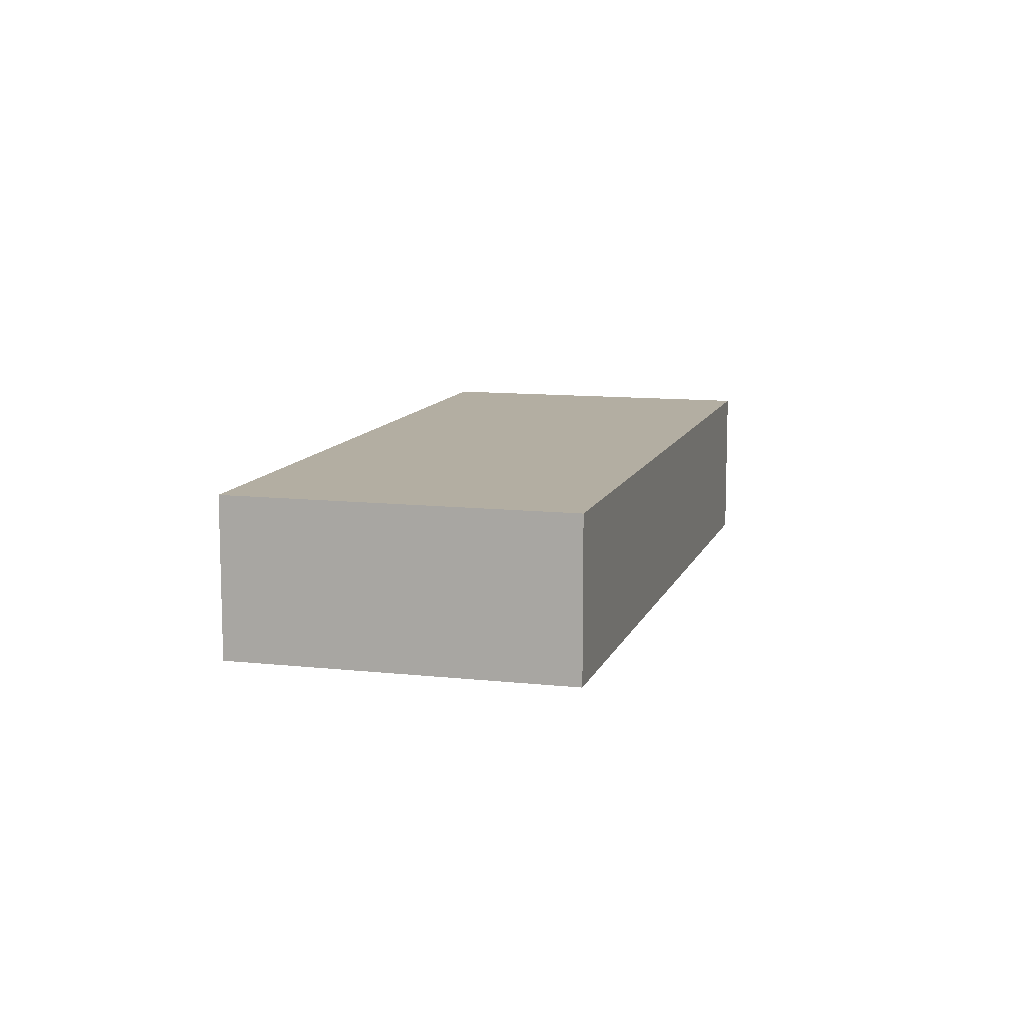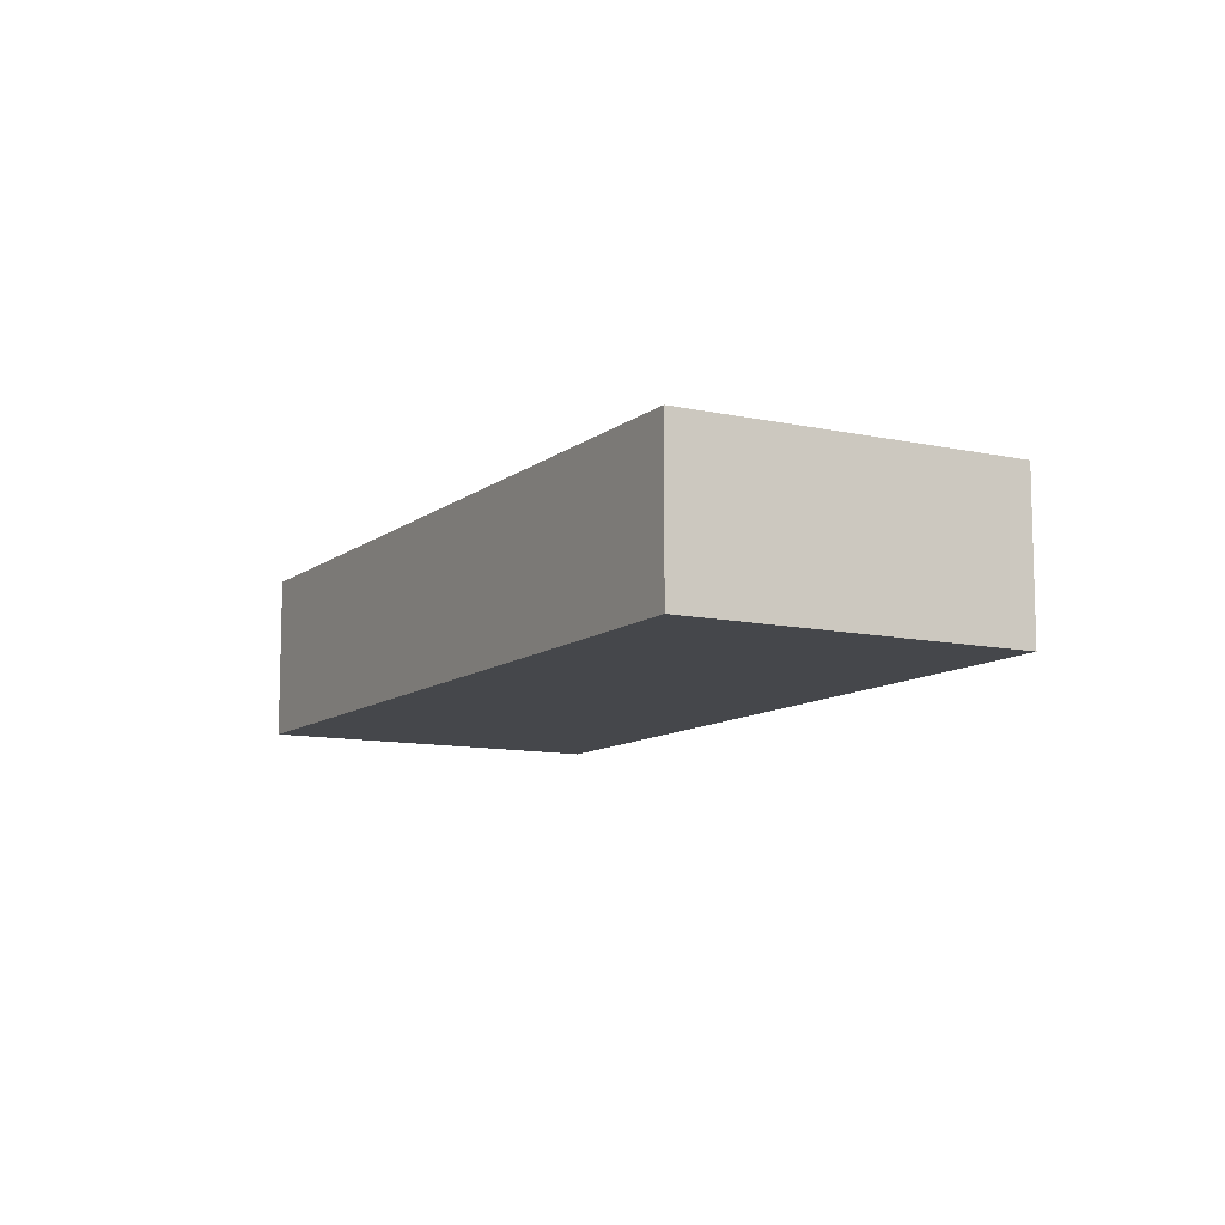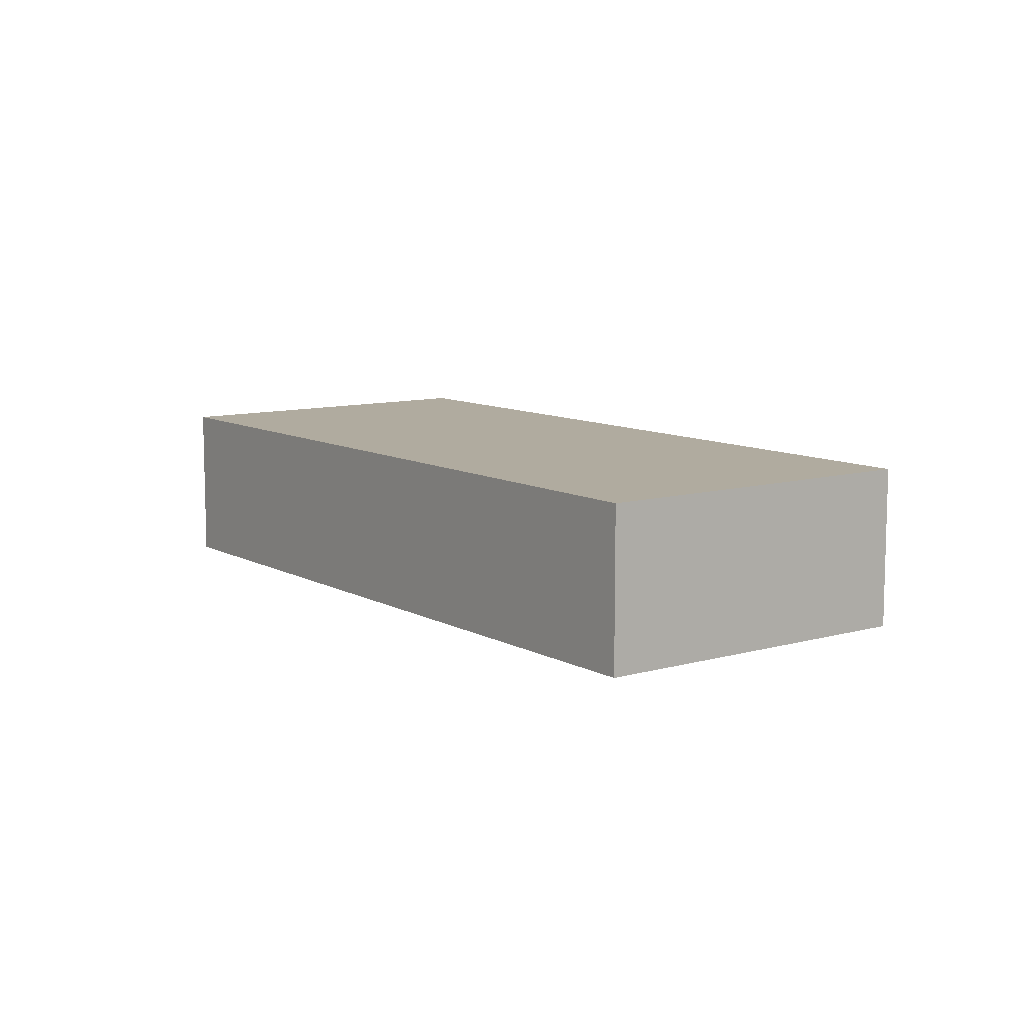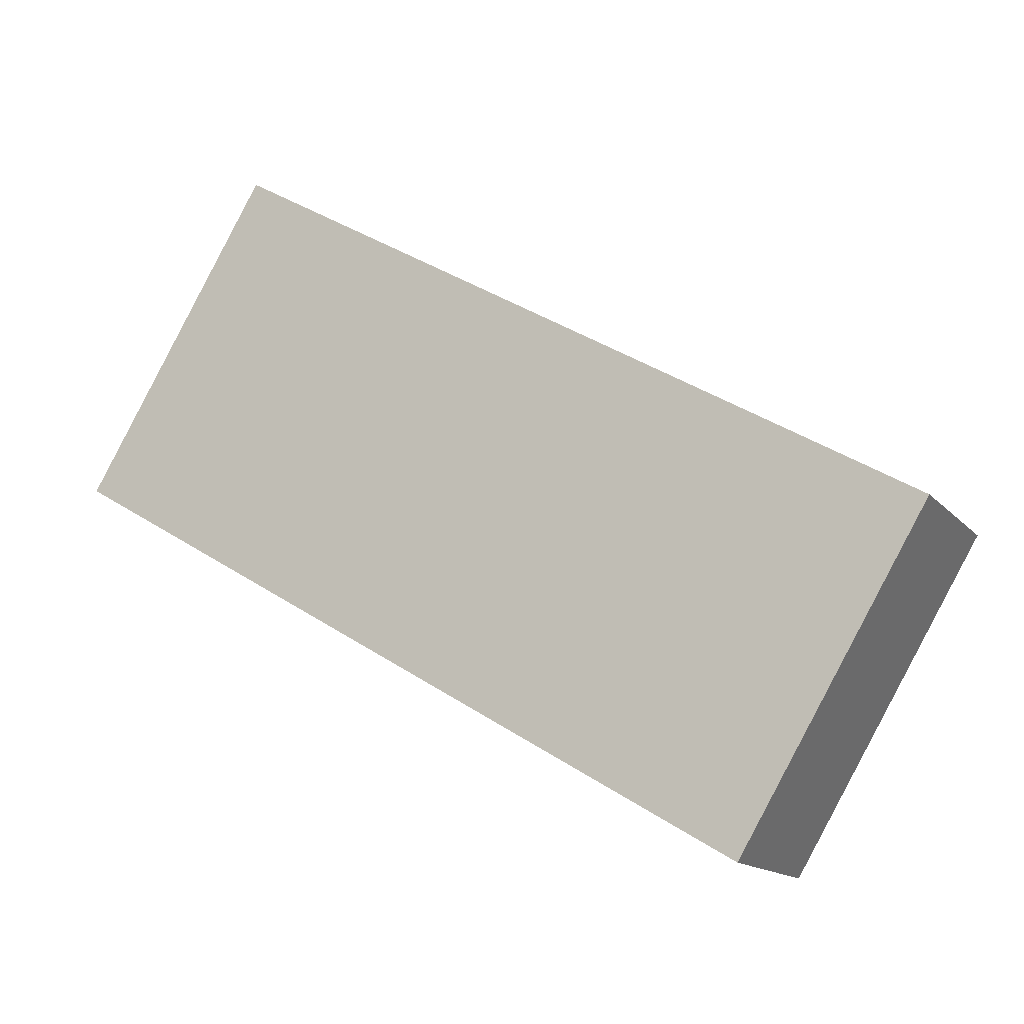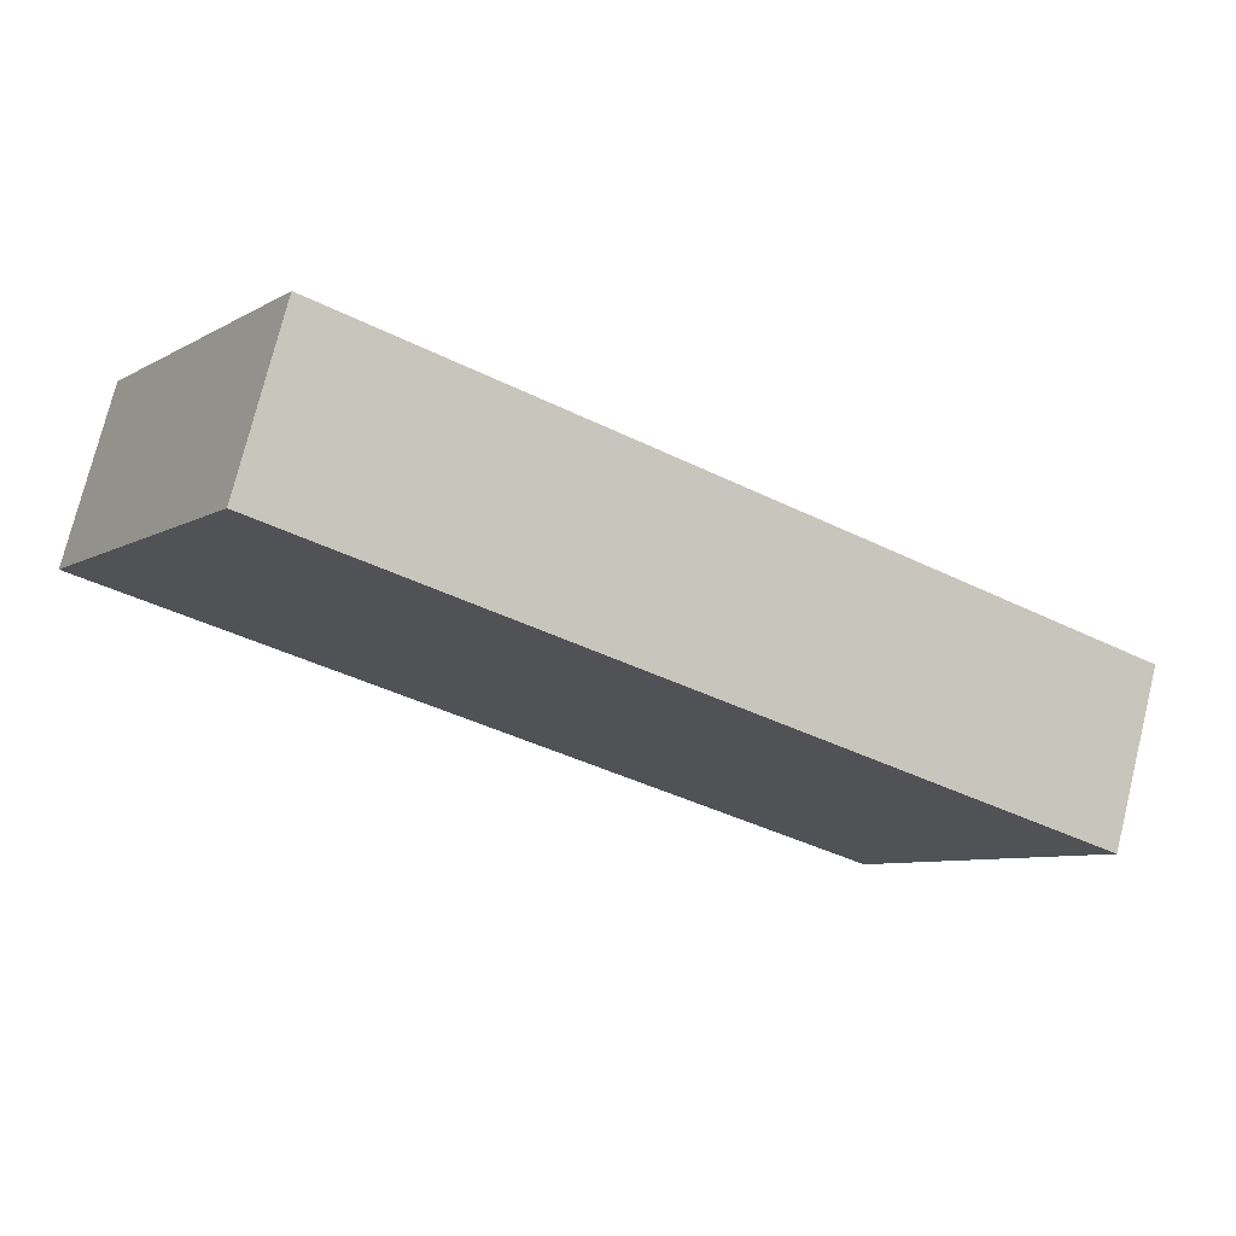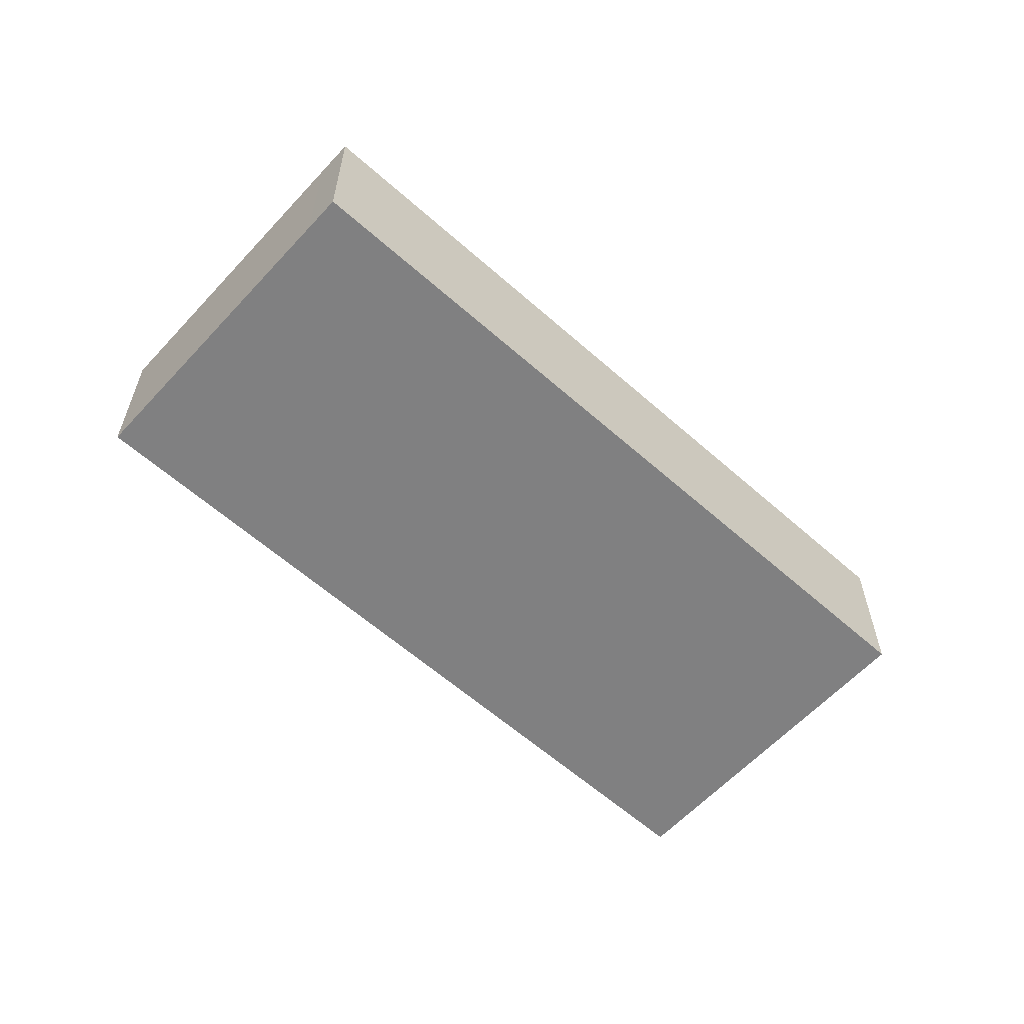
<metadata>
{"format":"obj","ext":"obj","renderer":"f3d","projection":"perspective","resolution":1024,"background":"white","views":[{"elev":10.8,"azim":-43.8,"up":"+Y"},{"elev":-10.4,"azim":-88.3,"up":"+Y"},{"elev":9.7,"azim":84.5,"up":"+Y"},{"elev":-14.5,"azim":25.7,"up":"+Z"},{"elev":75.1,"azim":13.9,"up":"+Z"},{"elev":-60.1,"azim":168.5,"up":"+Y"}]}
</metadata>
<code>
v  0 2.509 1.536e-16
v  10.94 2.509 -5.828
v  10.64 2.509 -6.327
v  13.19 2.509 -2.069
v  13.46 2.509 -1.612
v  2.817 2.509 4.715
v  13.46 9.871e-17 -1.612
v  13.19 1.267e-16 -2.069
v  10.94 3.569e-16 -5.828
v  10.64 3.874e-16 -6.327
v  0 0 0
v  2.817 -2.887e-16 4.715
g defaultobject
f 1 2 3
f 2 1 4
f 4 1 5
f 5 1 6
f 7 4 5
f 4 7 2
f 2 7 8
f 2 8 9
f 2 9 3
f 3 9 10
f 10 1 3
f 1 10 11
f 11 6 1
f 6 11 12
f 12 5 6
f 5 12 7
f 10 12 11
f 12 10 9
f 12 9 8
f 12 8 7

</code>
